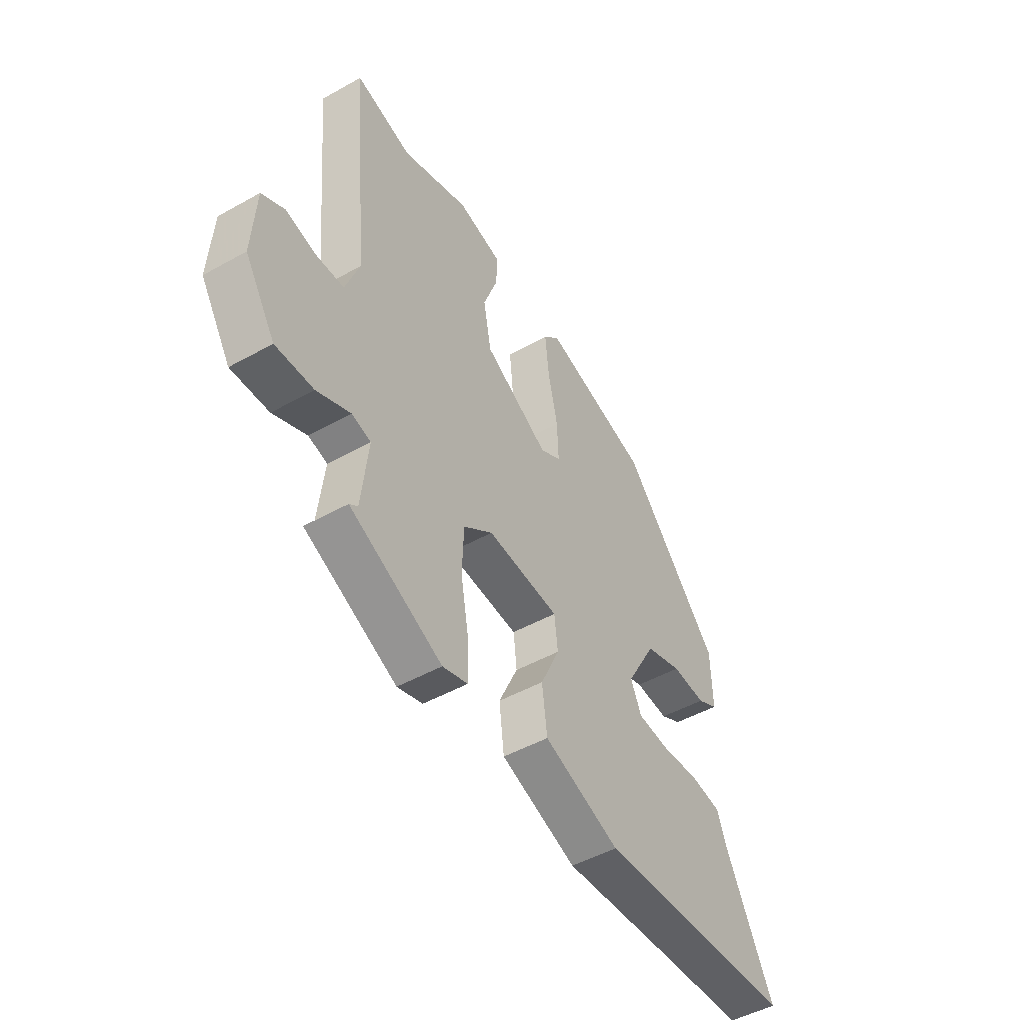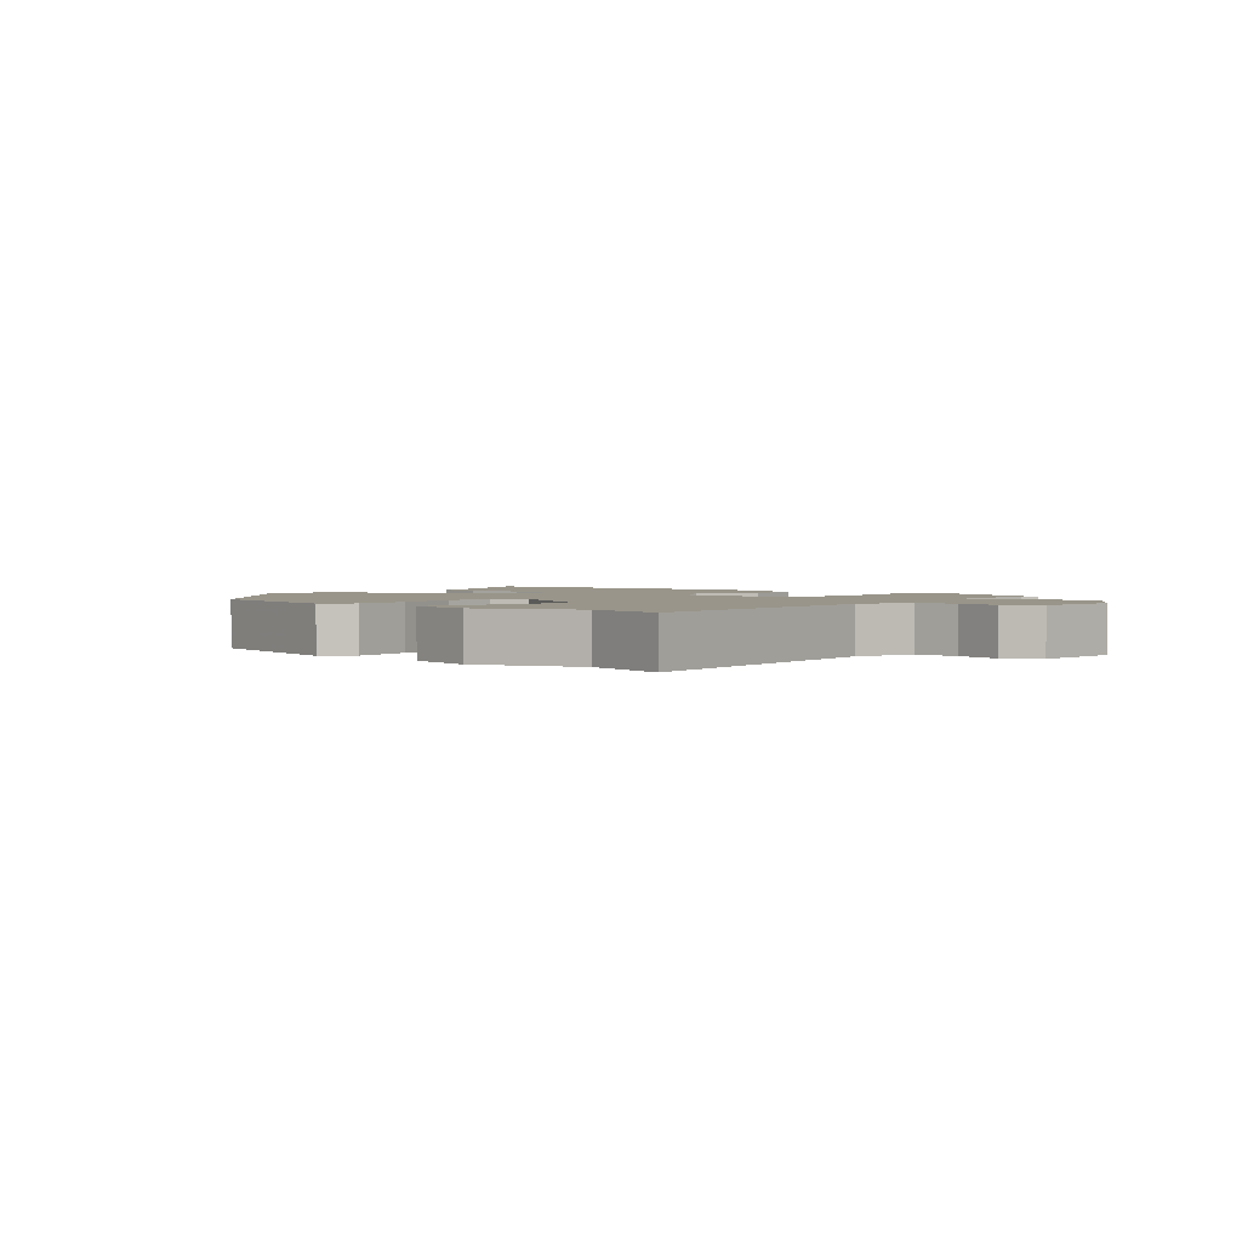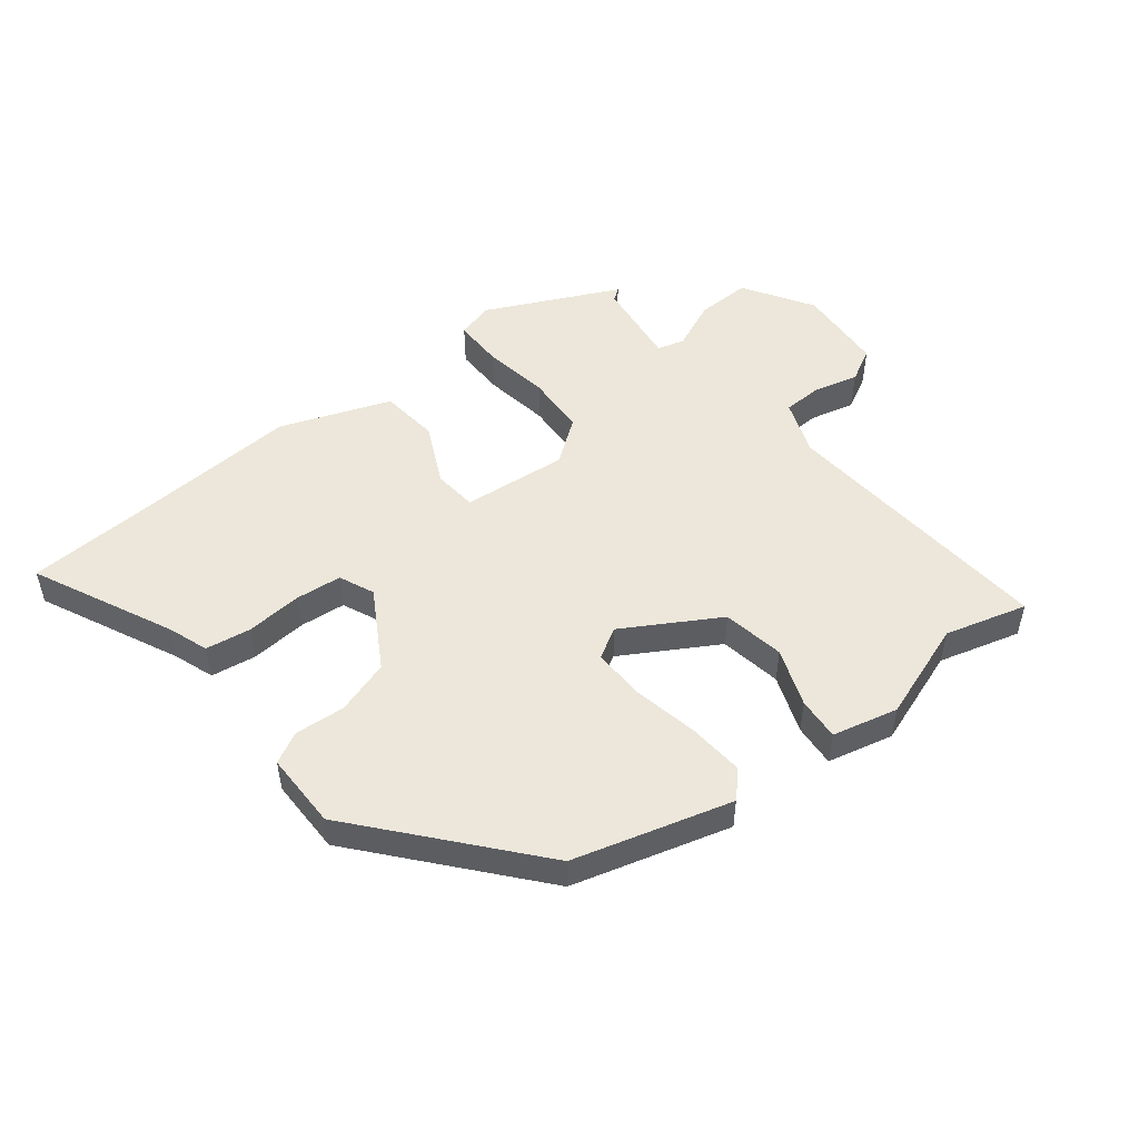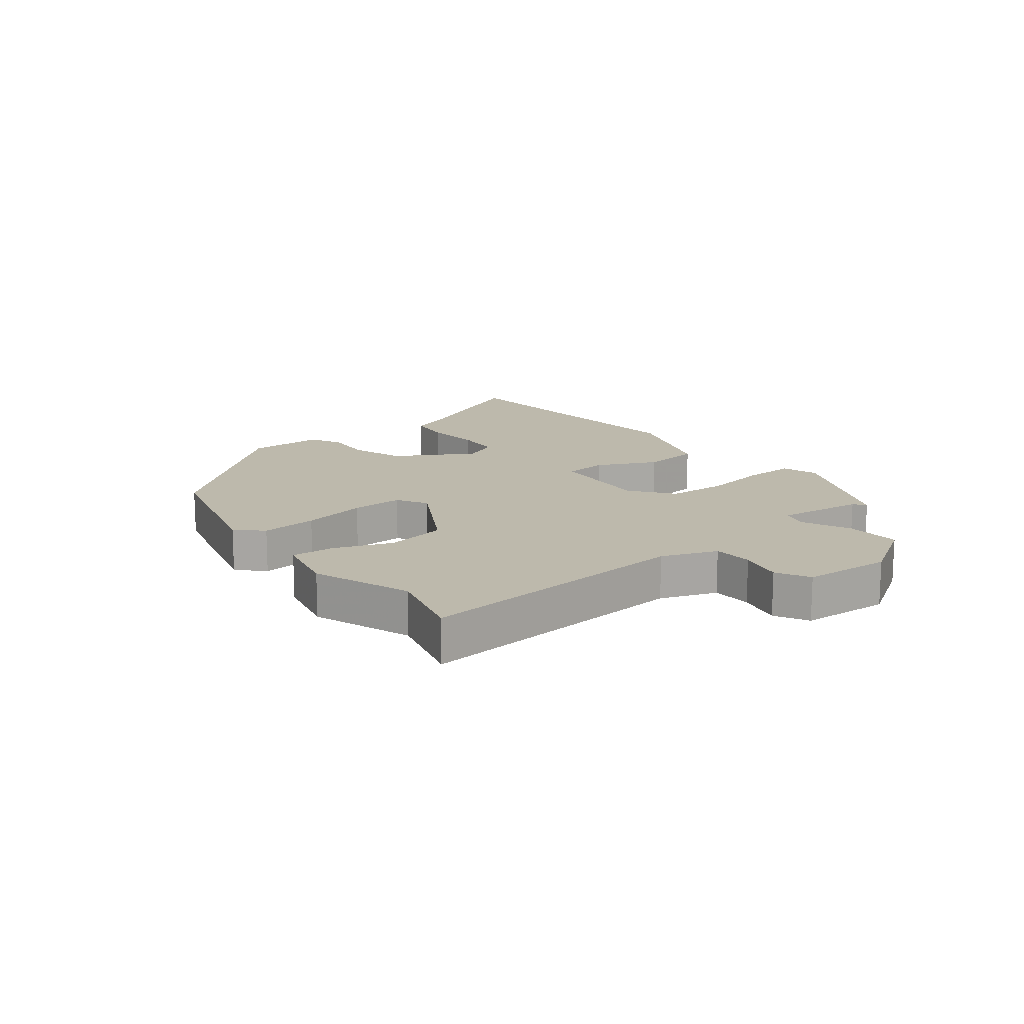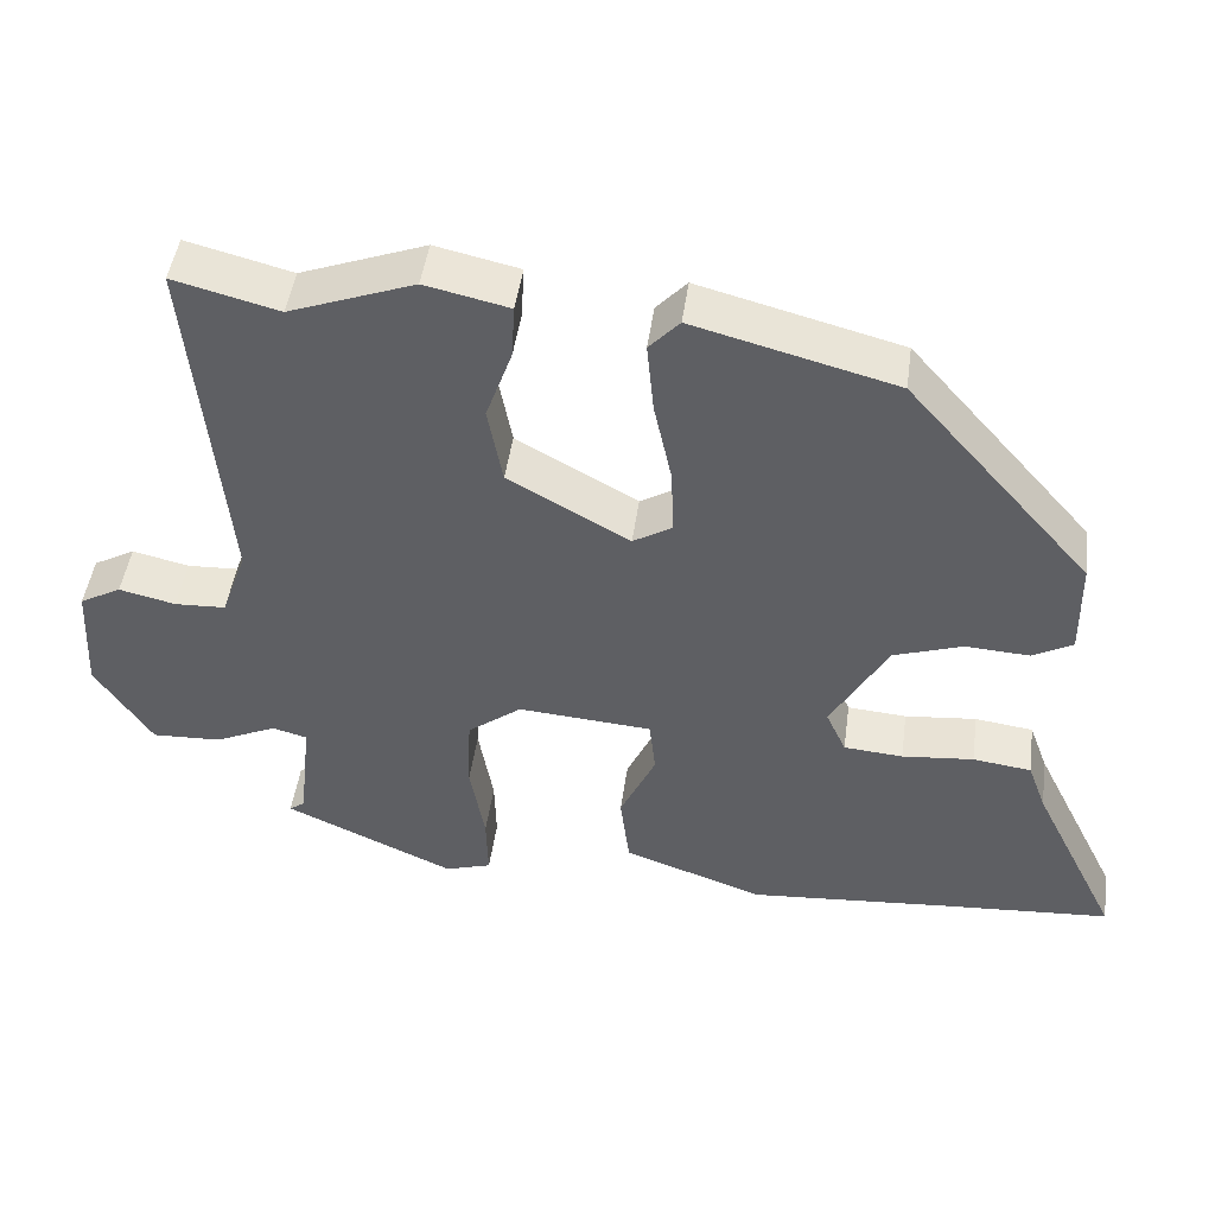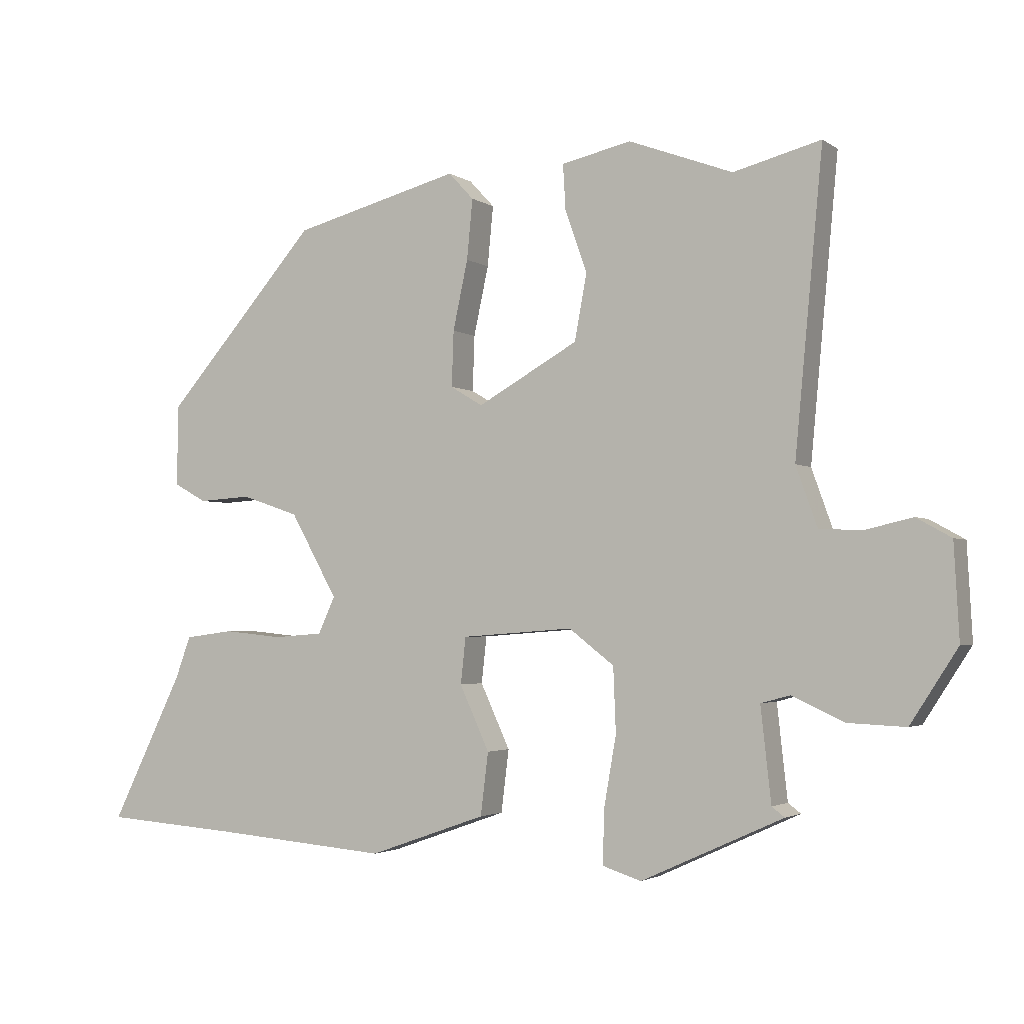
<metadata>
{"format":"obj","ext":"obj","renderer":"f3d","projection":"perspective","resolution":1024,"background":"white","views":[{"elev":-49.0,"azim":121.8,"up":"+Z"},{"elev":2.0,"azim":41.0,"up":"+Y"},{"elev":50.5,"azim":-37.3,"up":"+Y"},{"elev":15.0,"azim":52.5,"up":"+Y"},{"elev":46.9,"azim":-172.2,"up":"+Z"},{"elev":-2.6,"azim":26.1,"up":"+Z"}]}
</metadata>
<code>
v 0.487 0.07 -0.445
v 0.267 0.07 -0.545
v 0.207 0.07 -0.526
v 0.209 0.07 -0.443
v 0.228 0.07 -0.334
v 0.224 0.07 -0.234
v 0.154 0.07 -0.18
v -0.019 0.07 -0.193
v -0.027 0.07 -0.265
v 0.019 0.07 -0.365
v 0.007 0.07 -0.462
v -0.175 0.07 -0.526
v -0.444 0.07 -0.504
v -0.655 0.07 -0.489
v -0.543 0.07 -0.261
v -0.519 0.07 -0.196
v -0.444 0.07 -0.186
v -0.352 0.07 -0.195
v -0.276 0.07 -0.189
v -0.25 0.07 -0.132
v -0.323 0.07 -0.002
v -0.412 0.07 0.028
v -0.494 0.07 0.023
v -0.545 0.07 0.051
v -0.543 0.07 0.177
v -0.306 0.07 0.447
v -0.047 0.07 0.515
v -0.008 0.07 0.473
v -0.017 0.07 0.38
v -0.04 0.07 0.273
v -0.043 0.07 0.187
v 0.007 0.07 0.157
v 0.163 0.07 0.245
v 0.182 0.07 0.347
v 0.148 0.07 0.443
v 0.144 0.07 0.513
v 0.252 0.07 0.537
v 0.413 0.07 0.477
v 0.548 0.07 0.512
v 0.505 0.07 0.053
v 0.538 0.07 -0.039
v 0.604 0.07 -0.042
v 0.677 0.07 -0.025
v 0.731 0.07 -0.055
v 0.739 0.07 -0.201
v 0.666 0.07 -0.314
v 0.576 0.07 -0.31
v 0.496 0.07 -0.273
v 0.451 0.07 -0.285
v 0.467 0.07 -0.43
v 0.487 0 -0.445
v 0.267 0 -0.545
v 0.207 0 -0.526
v 0.209 0 -0.443
v 0.228 0 -0.334
v 0.224 0 -0.234
v 0.154 0 -0.18
v -0.019 0 -0.193
v -0.027 0 -0.265
v 0.019 0 -0.365
v 0.007 0 -0.462
v -0.175 0 -0.526
v -0.444 0 -0.504
v -0.655 0 -0.489
v -0.543 0 -0.261
v -0.519 0 -0.196
v -0.444 0 -0.186
v -0.352 0 -0.195
v -0.276 0 -0.189
v -0.25 0 -0.132
v -0.323 0 -0.002
v -0.412 0 0.028
v -0.494 0 0.023
v -0.545 0 0.051
v -0.543 0 0.177
v -0.306 0 0.447
v -0.047 0 0.515
v -0.008 0 0.473
v -0.017 0 0.38
v -0.04 0 0.273
v -0.043 0 0.187
v 0.007 0 0.157
v 0.163 0 0.245
v 0.182 0 0.347
v 0.148 0 0.443
v 0.144 0 0.513
v 0.252 0 0.537
v 0.413 0 0.477
v 0.548 0 0.512
v 0.505 0 0.053
v 0.538 0 -0.039
v 0.604 0 -0.042
v 0.677 0 -0.025
v 0.731 0 -0.055
v 0.739 0 -0.201
v 0.666 0 -0.314
v 0.576 0 -0.31
v 0.496 0 -0.273
v 0.451 0 -0.285
v 0.467 0 -0.43
f 45 46 47 48
f 45 48 49
f 42 43 44 45
f 41 42 45 49
f 40 41 49
f 38 39 40 49
f 37 38 49
f 34 35 36 37
f 33 34 37 49
f 32 33 49 50
f 27 28 29 30
f 27 30 31
f 26 27 31
f 25 26 31
f 22 23 24 25
f 21 22 25 31
f 20 21 31 32
f 15 16 17 18
f 13 14 15 18
f 13 18 19
f 12 13 19
f 9 10 11 12
f 8 9 12 19
f 7 8 19 20
f 2 3 4 5
f 50 1 2 5
f 50 5 6
f 32 50 6
f 7 20 32
f 6 7 32
f 98 97 96 95
f 99 98 95
f 95 94 93 92
f 99 95 92 91
f 99 91 90
f 99 90 89 88
f 99 88 87
f 87 86 85 84
f 99 87 84 83
f 100 99 83 82
f 80 79 78 77
f 81 80 77
f 81 77 76
f 81 76 75
f 75 74 73 72
f 81 75 72 71
f 82 81 71 70
f 68 67 66 65
f 68 65 64 63
f 69 68 63
f 69 63 62
f 62 61 60 59
f 69 62 59 58
f 70 69 58 57
f 55 54 53 52
f 55 52 51 100
f 56 55 100
f 56 100 82
f 82 70 57
f 82 57 56
f 1 51 52 2
f 2 52 53 3
f 3 53 54 4
f 4 54 55 5
f 5 55 56 6
f 6 56 57 7
f 7 57 58 8
f 8 58 59 9
f 9 59 60 10
f 10 60 61 11
f 11 61 62 12
f 12 62 63 13
f 13 63 64 14
f 14 64 65 15
f 15 65 66 16
f 16 66 67 17
f 17 67 68 18
f 18 68 69 19
f 19 69 70 20
f 20 70 71 21
f 21 71 72 22
f 22 72 73 23
f 23 73 74 24
f 24 74 75 25
f 25 75 76 26
f 26 76 77 27
f 27 77 78 28
f 28 78 79 29
f 29 79 80 30
f 30 80 81 31
f 31 81 82 32
f 32 82 83 33
f 33 83 84 34
f 34 84 85 35
f 35 85 86 36
f 36 86 87 37
f 37 87 88 38
f 38 88 89 39
f 39 89 90 40
f 40 90 91 41
f 41 91 92 42
f 42 92 93 43
f 43 93 94 44
f 44 94 95 45
f 45 95 96 46
f 46 96 97 47
f 47 97 98 48
f 48 98 99 49
f 49 99 100 50
f 50 100 51 1

</code>
